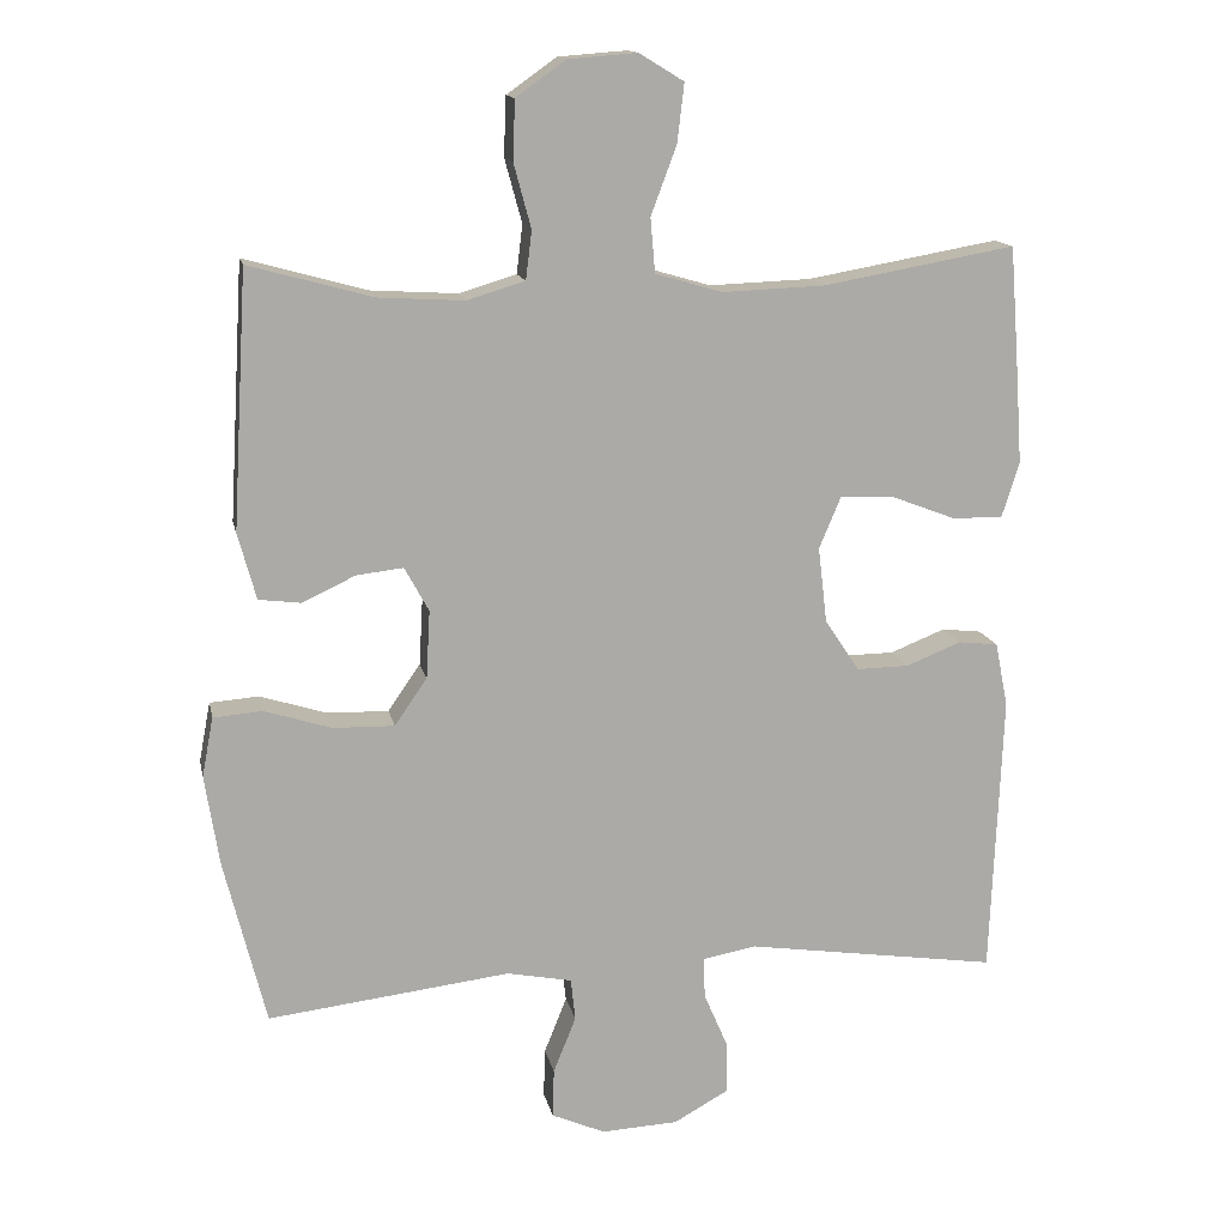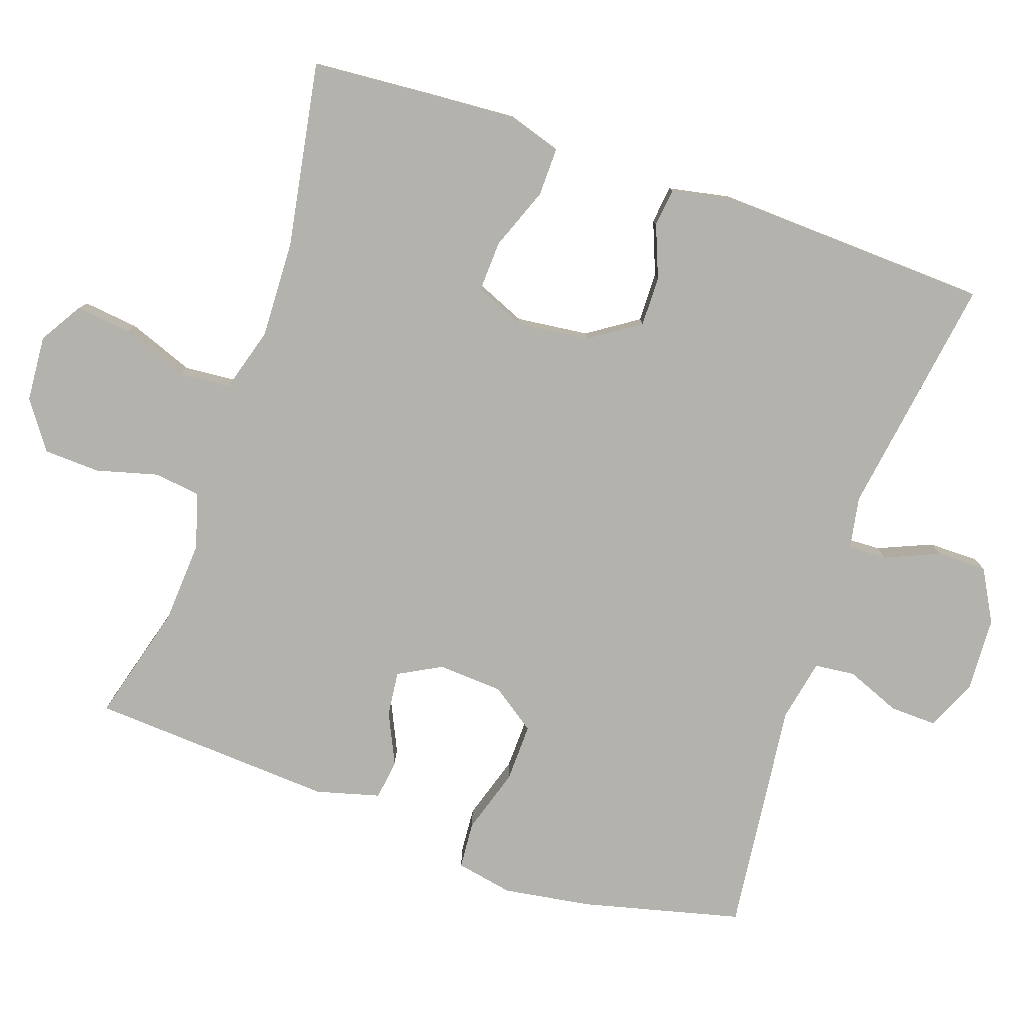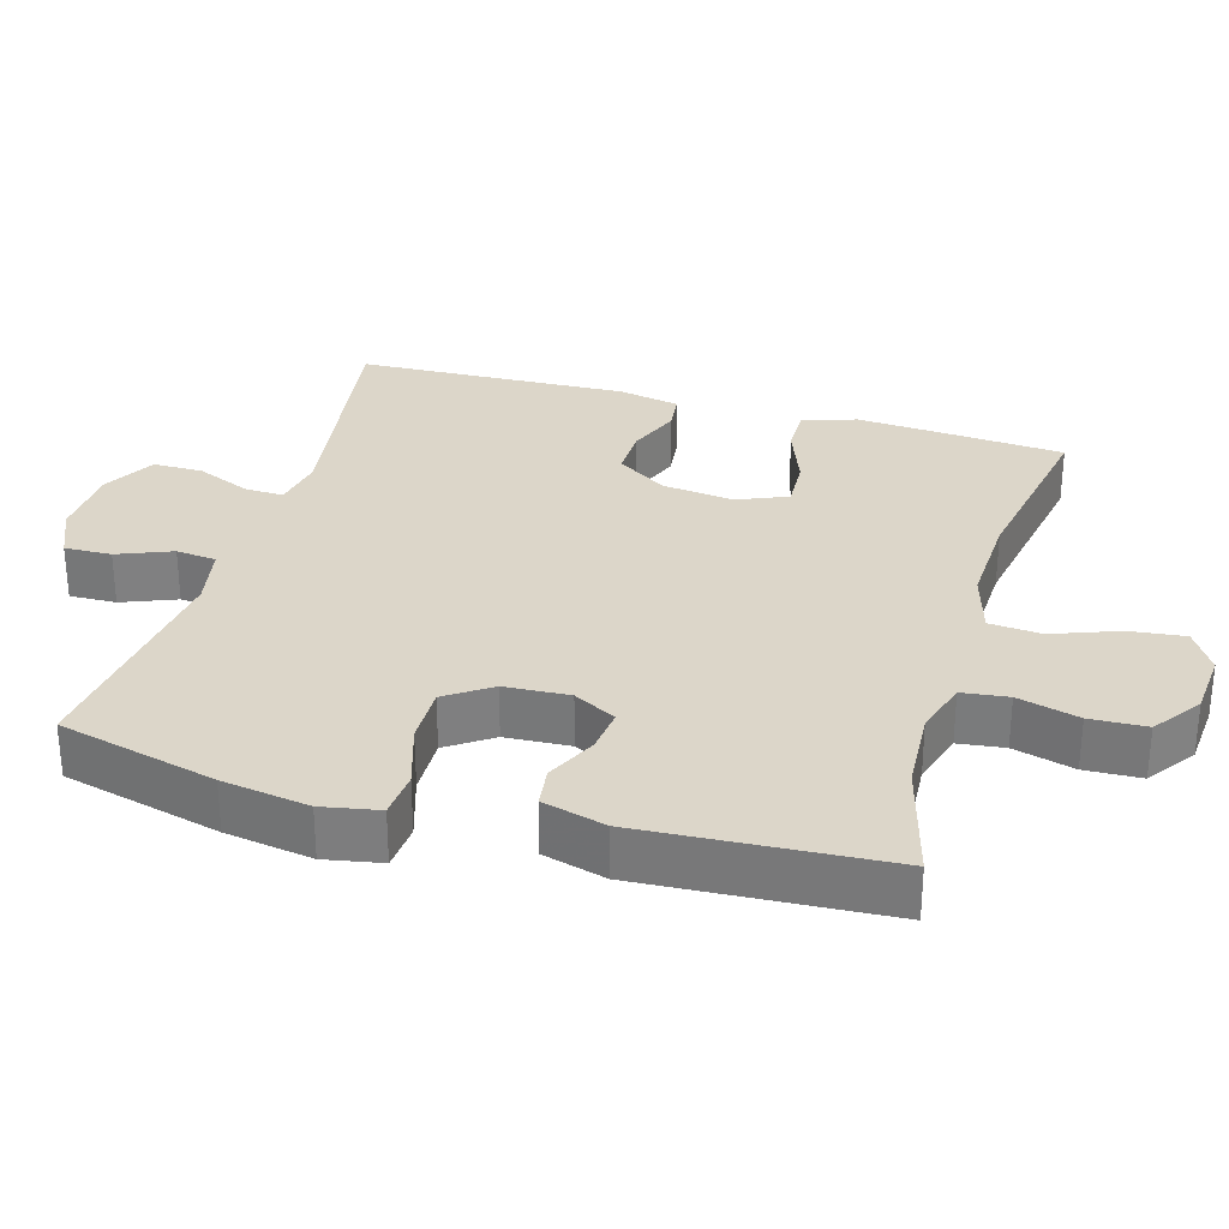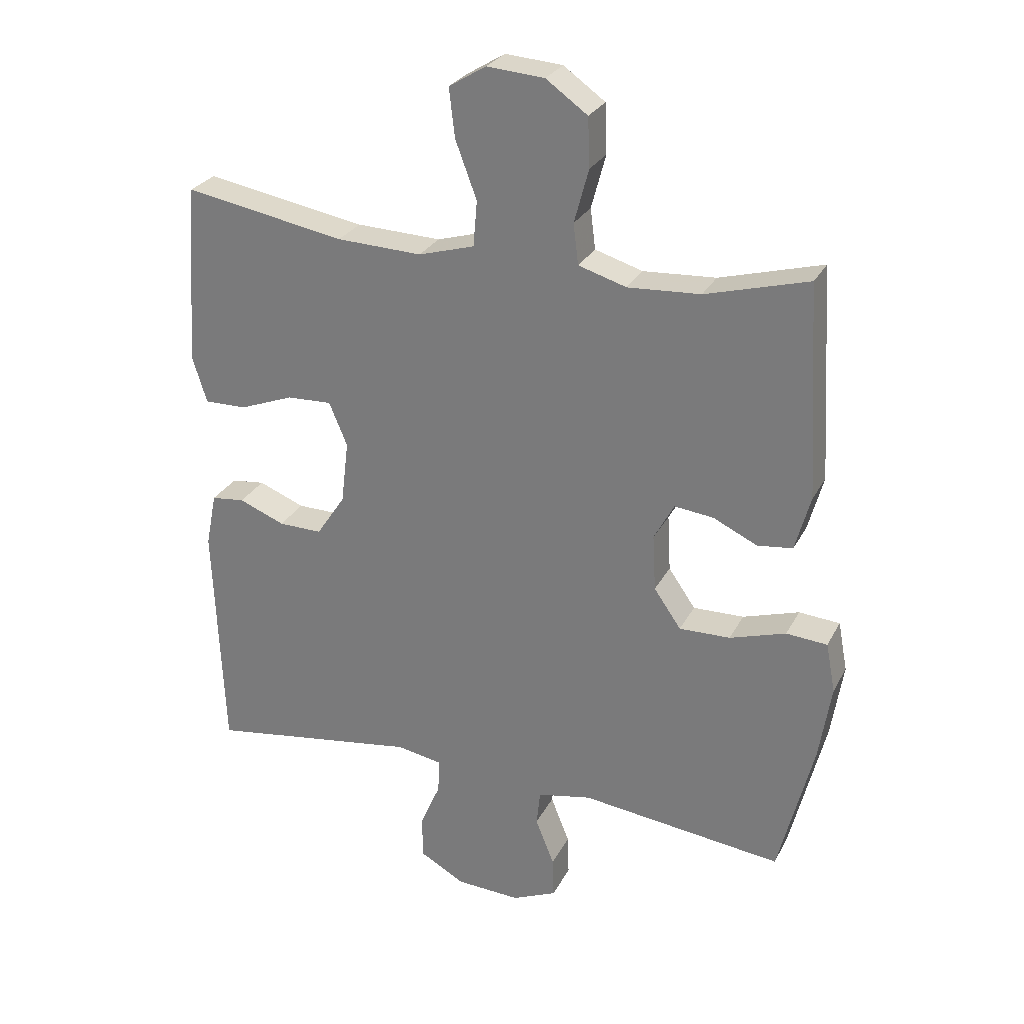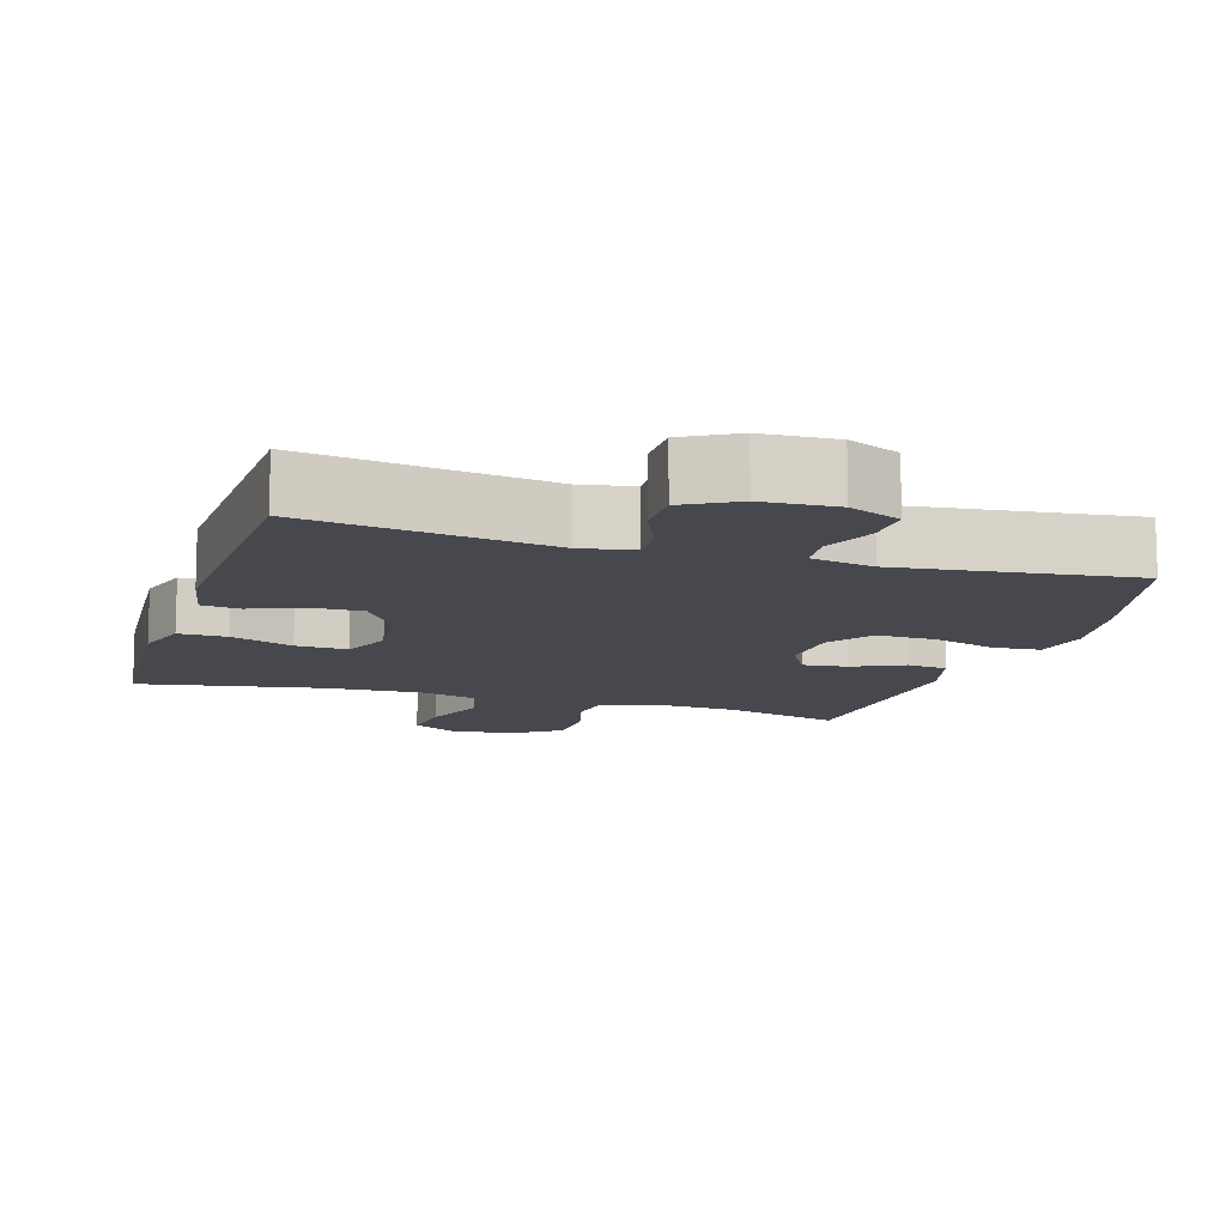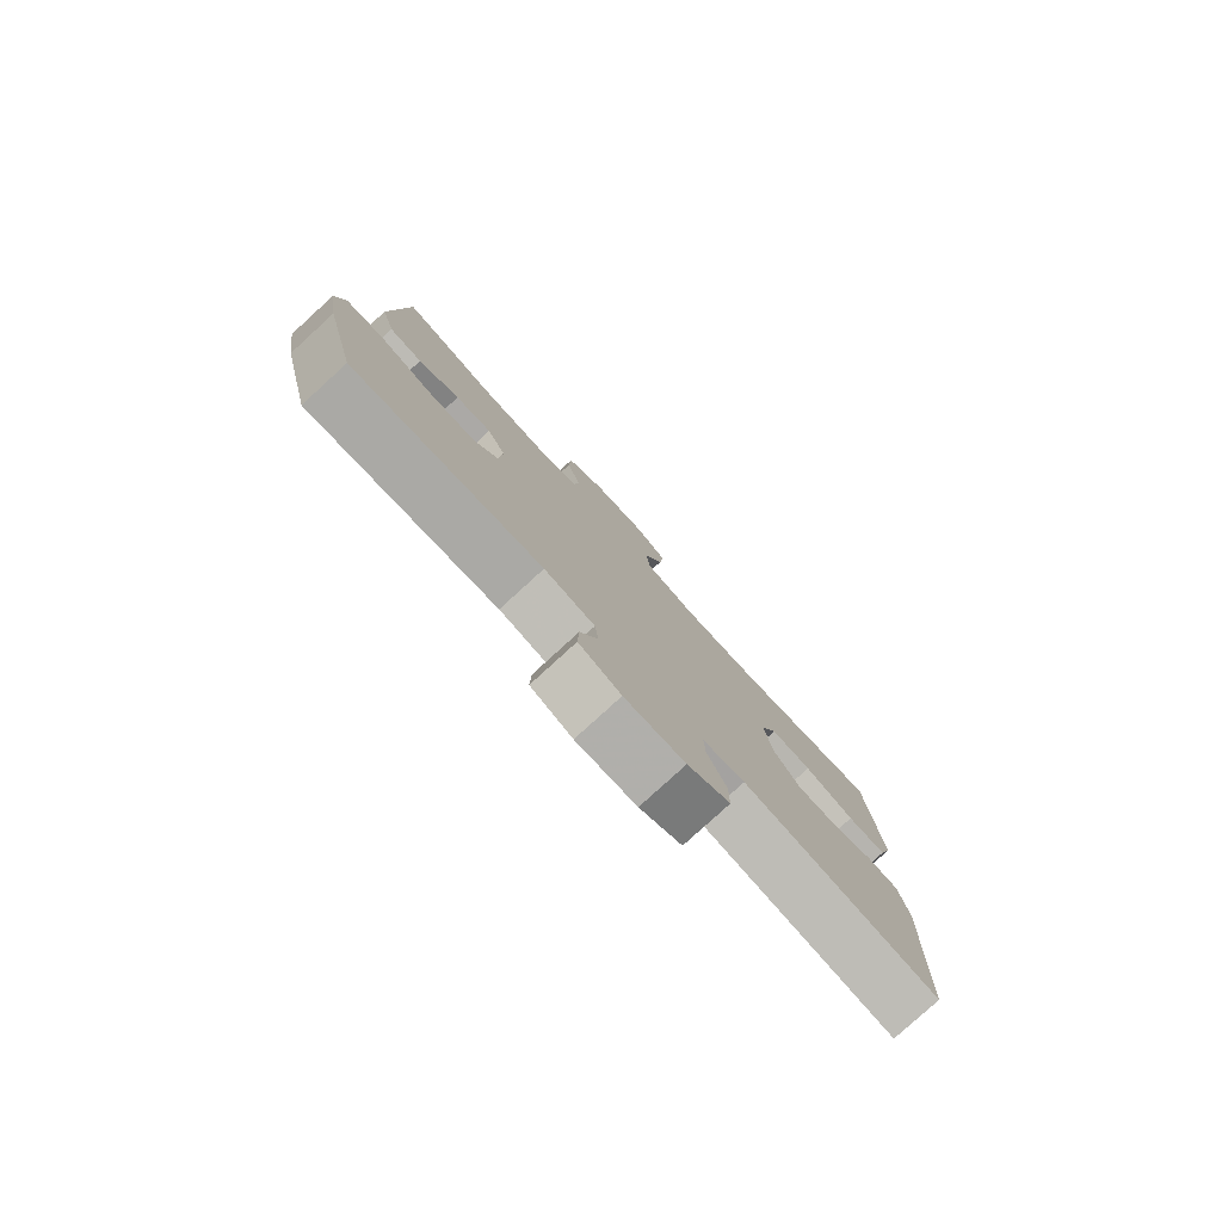
<metadata>
{"format":"obj","ext":"obj","renderer":"f3d","projection":"perspective","resolution":1024,"background":"white","views":[{"elev":14.3,"azim":-11.5,"up":"+Z"},{"elev":-79.5,"azim":70.9,"up":"+Y"},{"elev":30.2,"azim":-73.8,"up":"+Y"},{"elev":27.5,"azim":-157.3,"up":"+Z"},{"elev":-11.7,"azim":162.8,"up":"+Y"},{"elev":-79.9,"azim":-47.6,"up":"+Z"}]}
</metadata>
<code>
v -0.5 0.07 -0.5
v -0.555 0.07 -0.28
v -0.574 0.07 -0.159
v -0.559 0.07 -0.08
v -0.494 0.07 -0.075
v -0.405 0.07 -0.103
v -0.324 0.07 -0.105
v -0.281 0.07 -0.043
v -0.276 0.07 0.047
v -0.308 0.07 0.106
v -0.37 0.07 0.099
v -0.44 0.07 0.066
v -0.496 0.07 0.073
v -0.52 0.07 0.161
v -0.5 0.07 0.5
v -0.337 0.07 0.455
v -0.222 0.07 0.448
v -0.146 0.07 0.471
v -0.138 0.07 0.535
v -0.161 0.07 0.62
v -0.158 0.07 0.698
v -0.092 0.07 0.745
v -0.001 0.07 0.752
v 0.058 0.07 0.716
v 0.049 0.07 0.639
v 0.015 0.07 0.548
v 0.021 0.07 0.476
v 0.11 0.07 0.45
v 0.245 0.07 0.455
v 0.5 0.07 0.5
v 0.513 0.07 0.33
v 0.521 0.07 0.212
v 0.498 0.07 0.138
v 0.431 0.07 0.139
v 0.345 0.07 0.172
v 0.274 0.07 0.175
v 0.245 0.07 0.106
v 0.257 0.07 0.006
v 0.303 0.07 -0.063
v 0.372 0.07 -0.062
v 0.445 0.07 -0.033
v 0.498 0.07 -0.039
v 0.515 0.07 -0.125
v 0.5 0.07 -0.5
v 0.165 0.07 -0.45
v 0.093 0.07 -0.463
v 0.095 0.07 -0.517
v 0.127 0.07 -0.592
v 0.127 0.07 -0.661
v 0.055 0.07 -0.701
v -0.047 0.07 -0.706
v -0.118 0.07 -0.675
v -0.116 0.07 -0.61
v -0.086 0.07 -0.535
v -0.092 0.07 -0.479
v -0.178 0.07 -0.462
v -0.5 0 -0.5
v -0.555 0 -0.28
v -0.574 0 -0.159
v -0.559 0 -0.08
v -0.494 0 -0.075
v -0.405 0 -0.103
v -0.324 0 -0.105
v -0.281 0 -0.043
v -0.276 0 0.047
v -0.308 0 0.106
v -0.37 0 0.099
v -0.44 0 0.066
v -0.496 0 0.073
v -0.52 0 0.161
v -0.5 0 0.5
v -0.337 0 0.455
v -0.222 0 0.448
v -0.146 0 0.471
v -0.138 0 0.535
v -0.161 0 0.62
v -0.158 0 0.698
v -0.092 0 0.745
v -0.001 0 0.752
v 0.058 0 0.716
v 0.049 0 0.639
v 0.015 0 0.548
v 0.021 0 0.476
v 0.11 0 0.45
v 0.245 0 0.455
v 0.5 0 0.5
v 0.513 0 0.33
v 0.521 0 0.212
v 0.498 0 0.138
v 0.431 0 0.139
v 0.345 0 0.172
v 0.274 0 0.175
v 0.245 0 0.106
v 0.257 0 0.006
v 0.303 0 -0.063
v 0.372 0 -0.062
v 0.445 0 -0.033
v 0.498 0 -0.039
v 0.515 0 -0.125
v 0.5 0 -0.5
v 0.165 0 -0.45
v 0.093 0 -0.463
v 0.095 0 -0.517
v 0.127 0 -0.592
v 0.127 0 -0.661
v 0.055 0 -0.701
v -0.047 0 -0.706
v -0.118 0 -0.675
v -0.116 0 -0.61
v -0.086 0 -0.535
v -0.092 0 -0.479
v -0.178 0 -0.462
f 51 52 53 54
f 51 54 55
f 50 51 55
f 47 48 49 50
f 46 47 50 55
f 45 46 55 56
f 43 44 45
f 40 41 42 43
f 39 40 43 45
f 38 39 45 56
f 32 33 34 35
f 32 35 36
f 29 30 31 32
f 28 29 32 36
f 27 28 36 37
f 23 24 25 26
f 21 22 23 26
f 19 20 21 26
f 18 19 26 27
f 17 18 27 37
f 13 14 15 16
f 11 12 13 16
f 10 11 16 17
f 9 10 17 37
f 3 4 5 6
f 3 6 7
f 2 3 7
f 1 2 7
f 56 1 7 8
f 37 38 56
f 8 9 37 56
f 110 109 108 107
f 111 110 107
f 111 107 106
f 106 105 104 103
f 111 106 103 102
f 112 111 102 101
f 101 100 99
f 99 98 97 96
f 101 99 96 95
f 112 101 95 94
f 91 90 89 88
f 92 91 88
f 88 87 86 85
f 92 88 85 84
f 93 92 84 83
f 82 81 80 79
f 82 79 78 77
f 82 77 76 75
f 83 82 75 74
f 93 83 74 73
f 72 71 70 69
f 72 69 68 67
f 73 72 67 66
f 93 73 66 65
f 62 61 60 59
f 63 62 59
f 63 59 58
f 63 58 57
f 64 63 57 112
f 112 94 93
f 112 93 65 64
f 1 57 58 2
f 2 58 59 3
f 3 59 60 4
f 4 60 61 5
f 5 61 62 6
f 6 62 63 7
f 7 63 64 8
f 8 64 65 9
f 9 65 66 10
f 10 66 67 11
f 11 67 68 12
f 12 68 69 13
f 13 69 70 14
f 14 70 71 15
f 15 71 72 16
f 16 72 73 17
f 17 73 74 18
f 18 74 75 19
f 19 75 76 20
f 20 76 77 21
f 21 77 78 22
f 22 78 79 23
f 23 79 80 24
f 24 80 81 25
f 25 81 82 26
f 26 82 83 27
f 27 83 84 28
f 28 84 85 29
f 29 85 86 30
f 30 86 87 31
f 31 87 88 32
f 32 88 89 33
f 33 89 90 34
f 34 90 91 35
f 35 91 92 36
f 36 92 93 37
f 37 93 94 38
f 38 94 95 39
f 39 95 96 40
f 40 96 97 41
f 41 97 98 42
f 42 98 99 43
f 43 99 100 44
f 44 100 101 45
f 45 101 102 46
f 46 102 103 47
f 47 103 104 48
f 48 104 105 49
f 49 105 106 50
f 50 106 107 51
f 51 107 108 52
f 52 108 109 53
f 53 109 110 54
f 54 110 111 55
f 55 111 112 56
f 56 112 57 1

</code>
